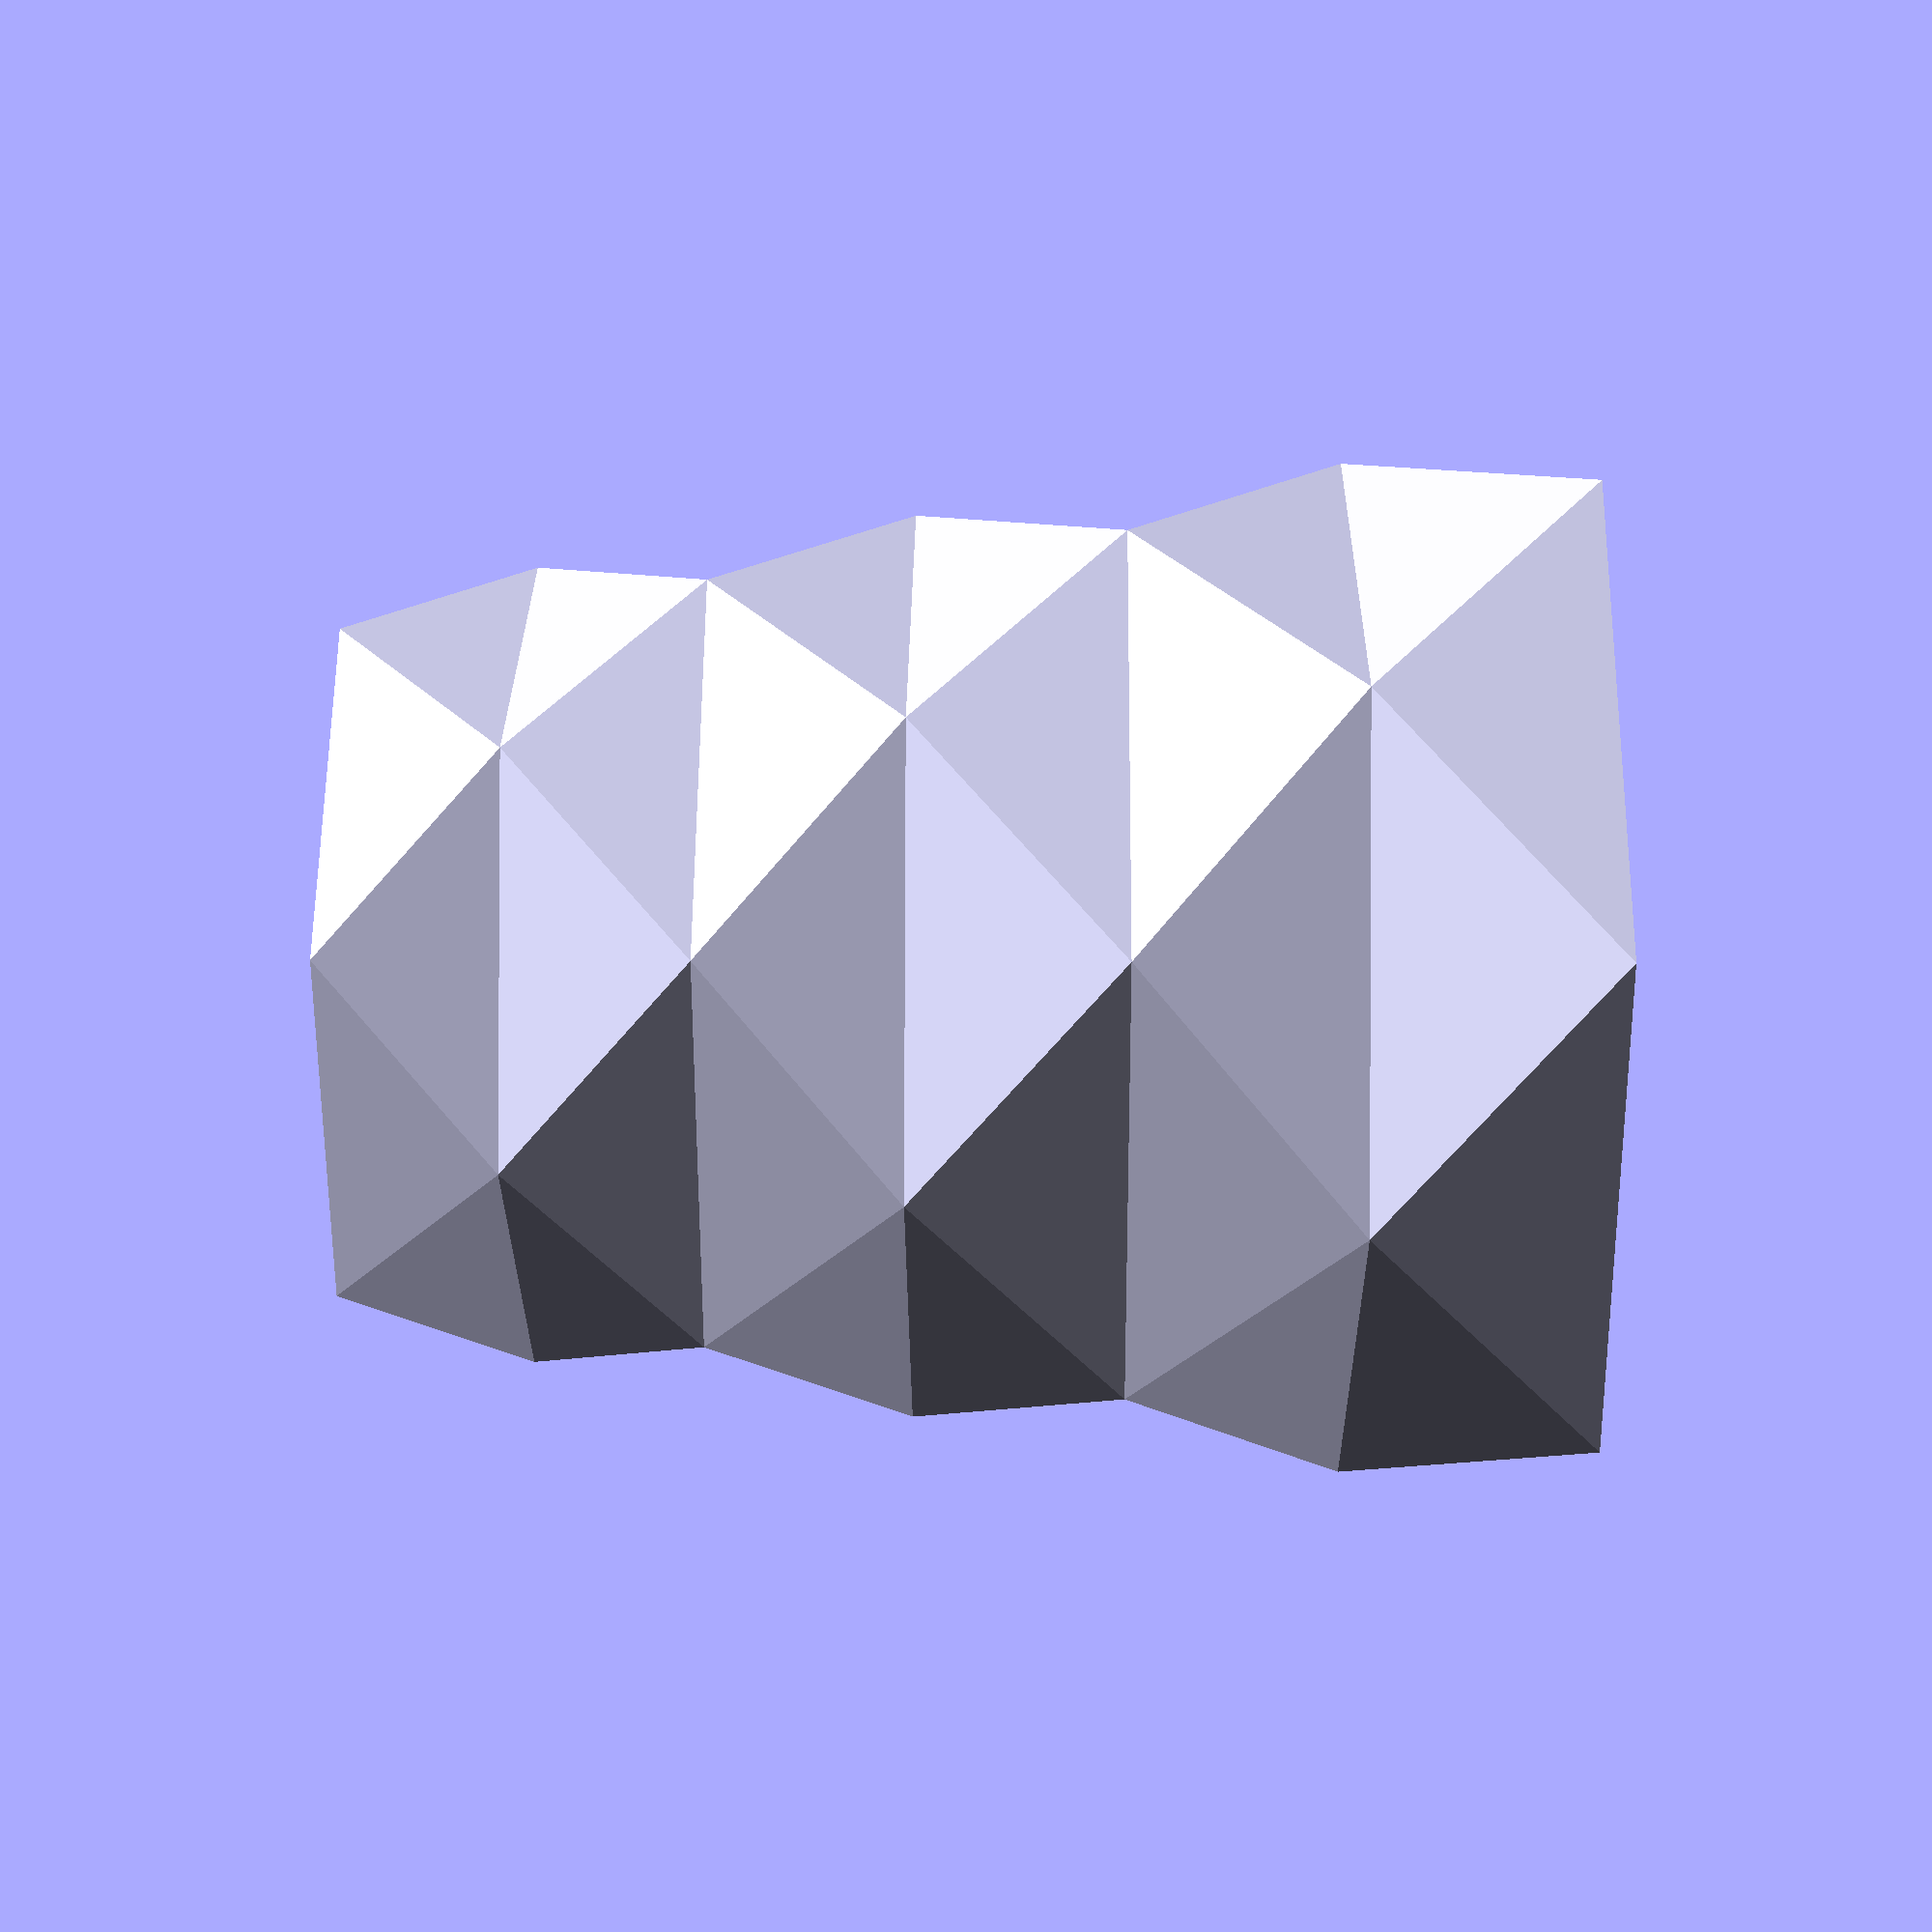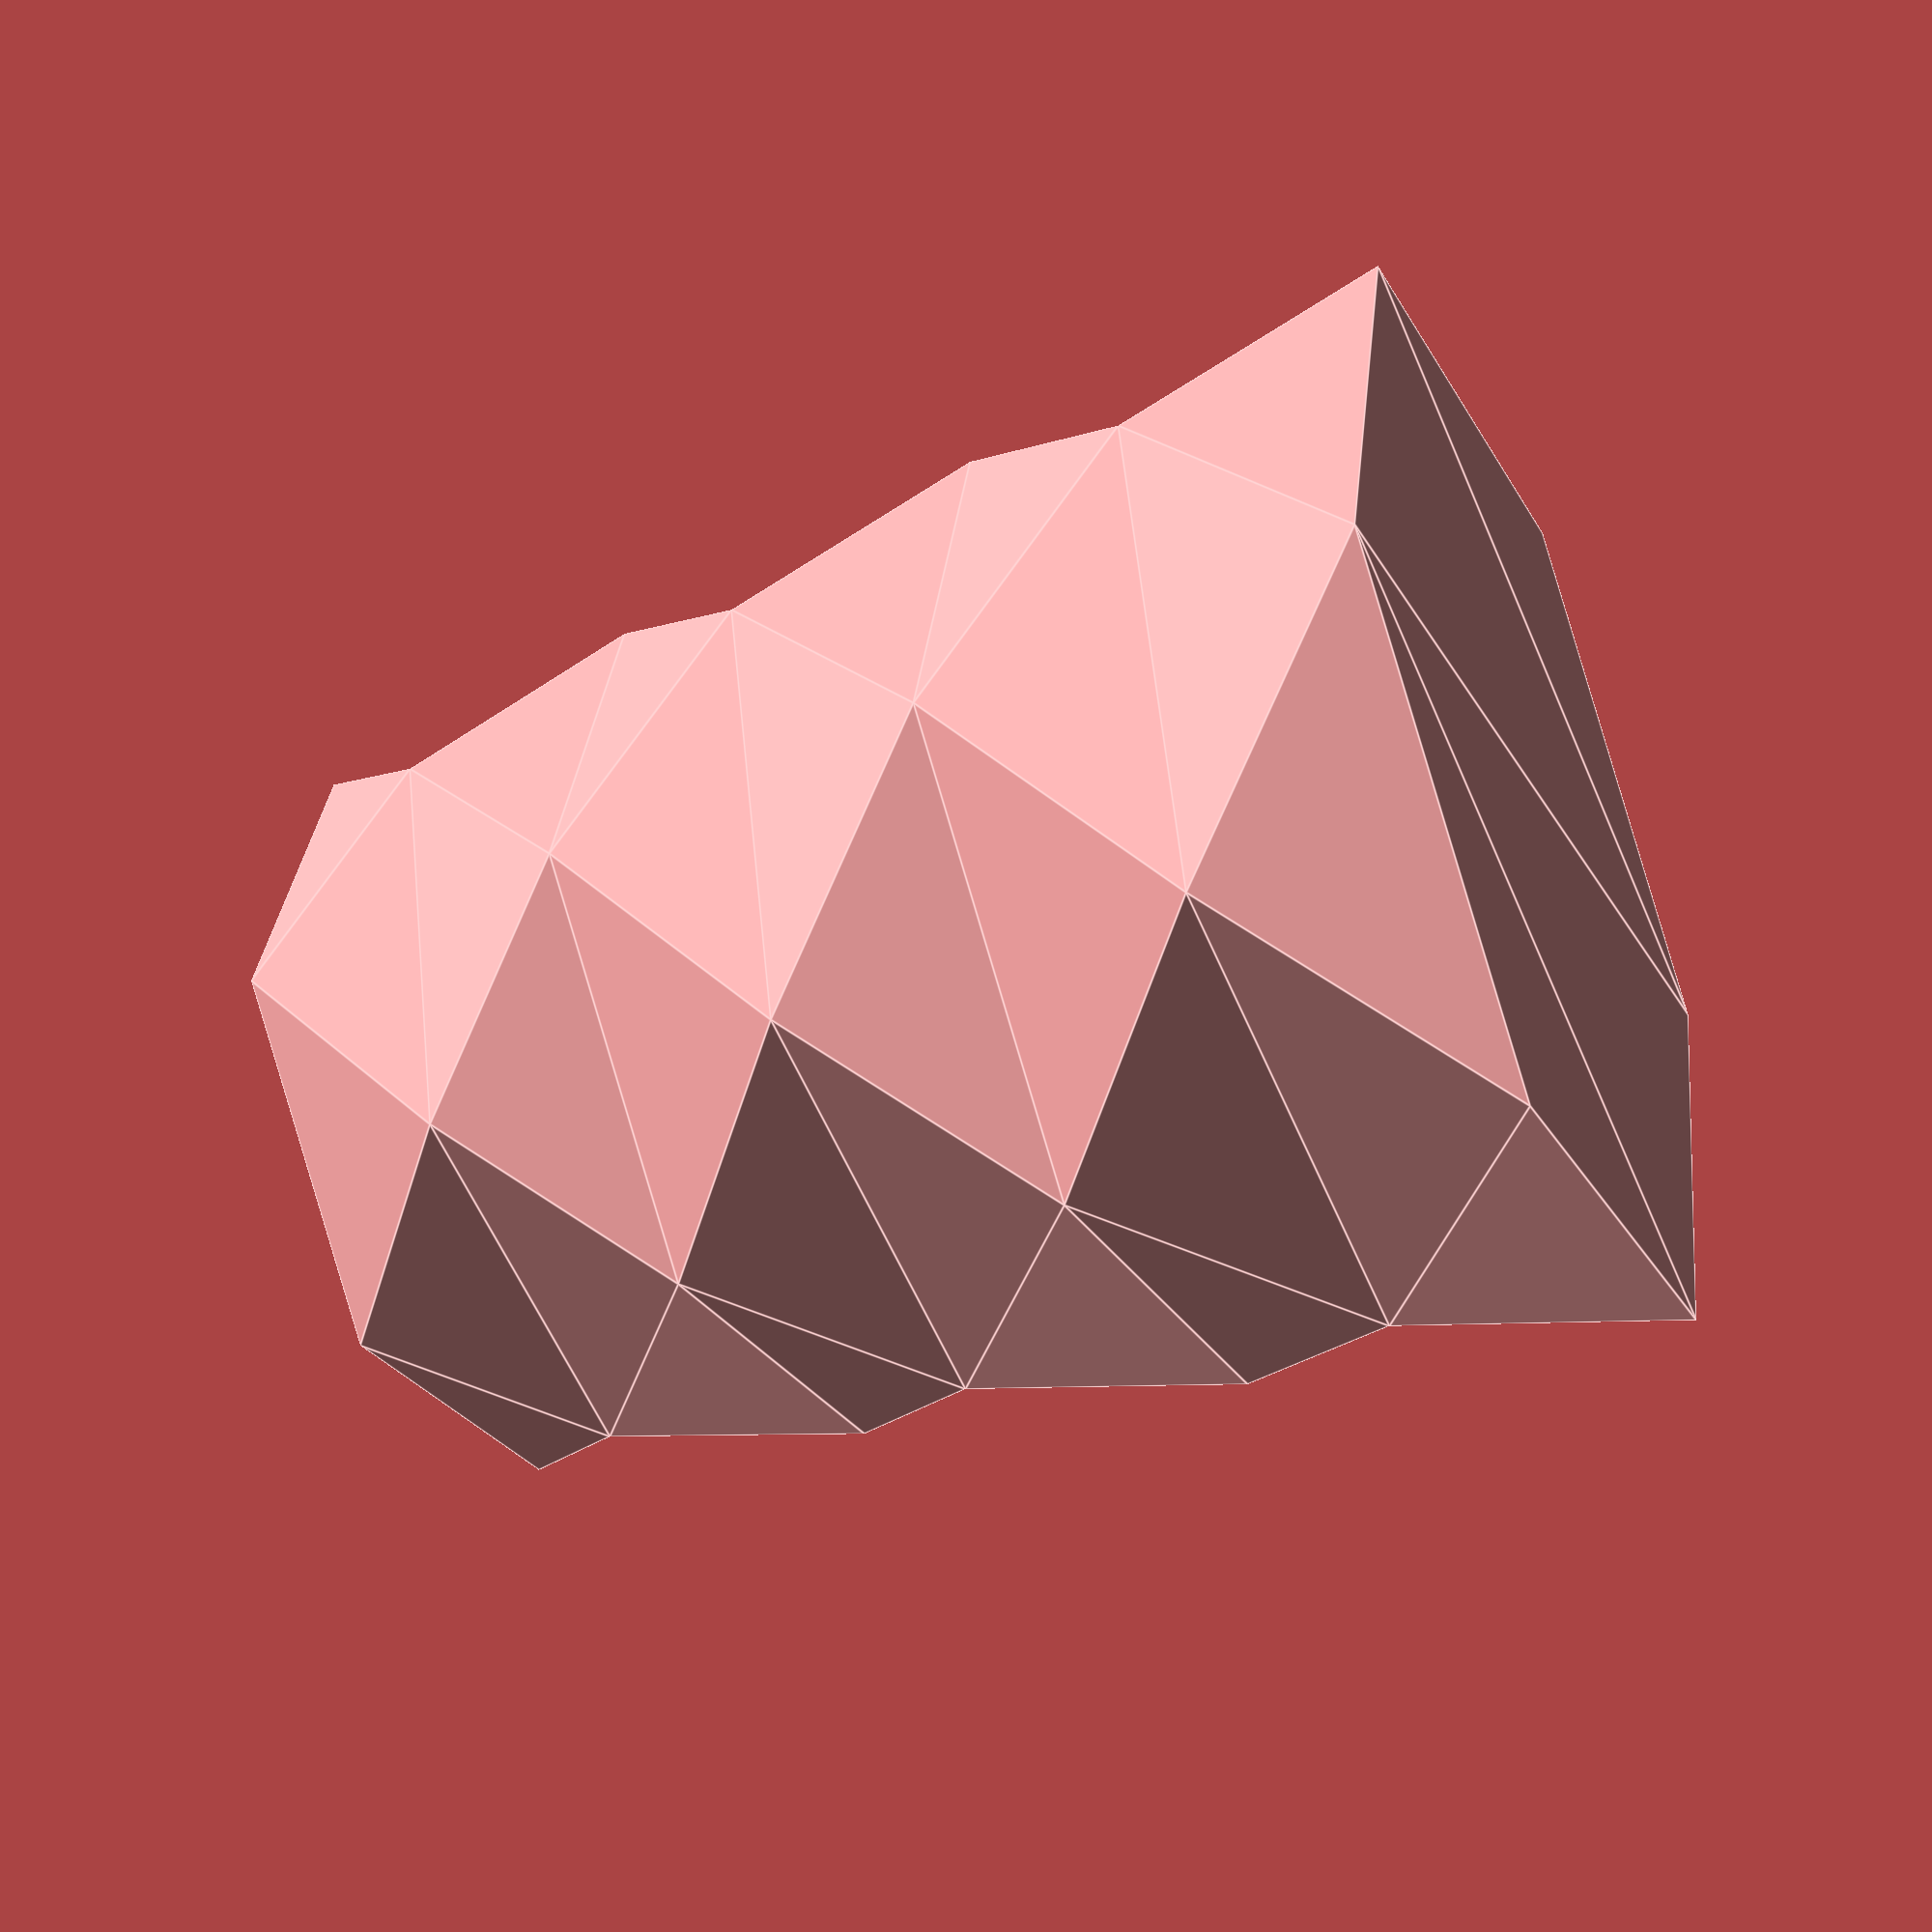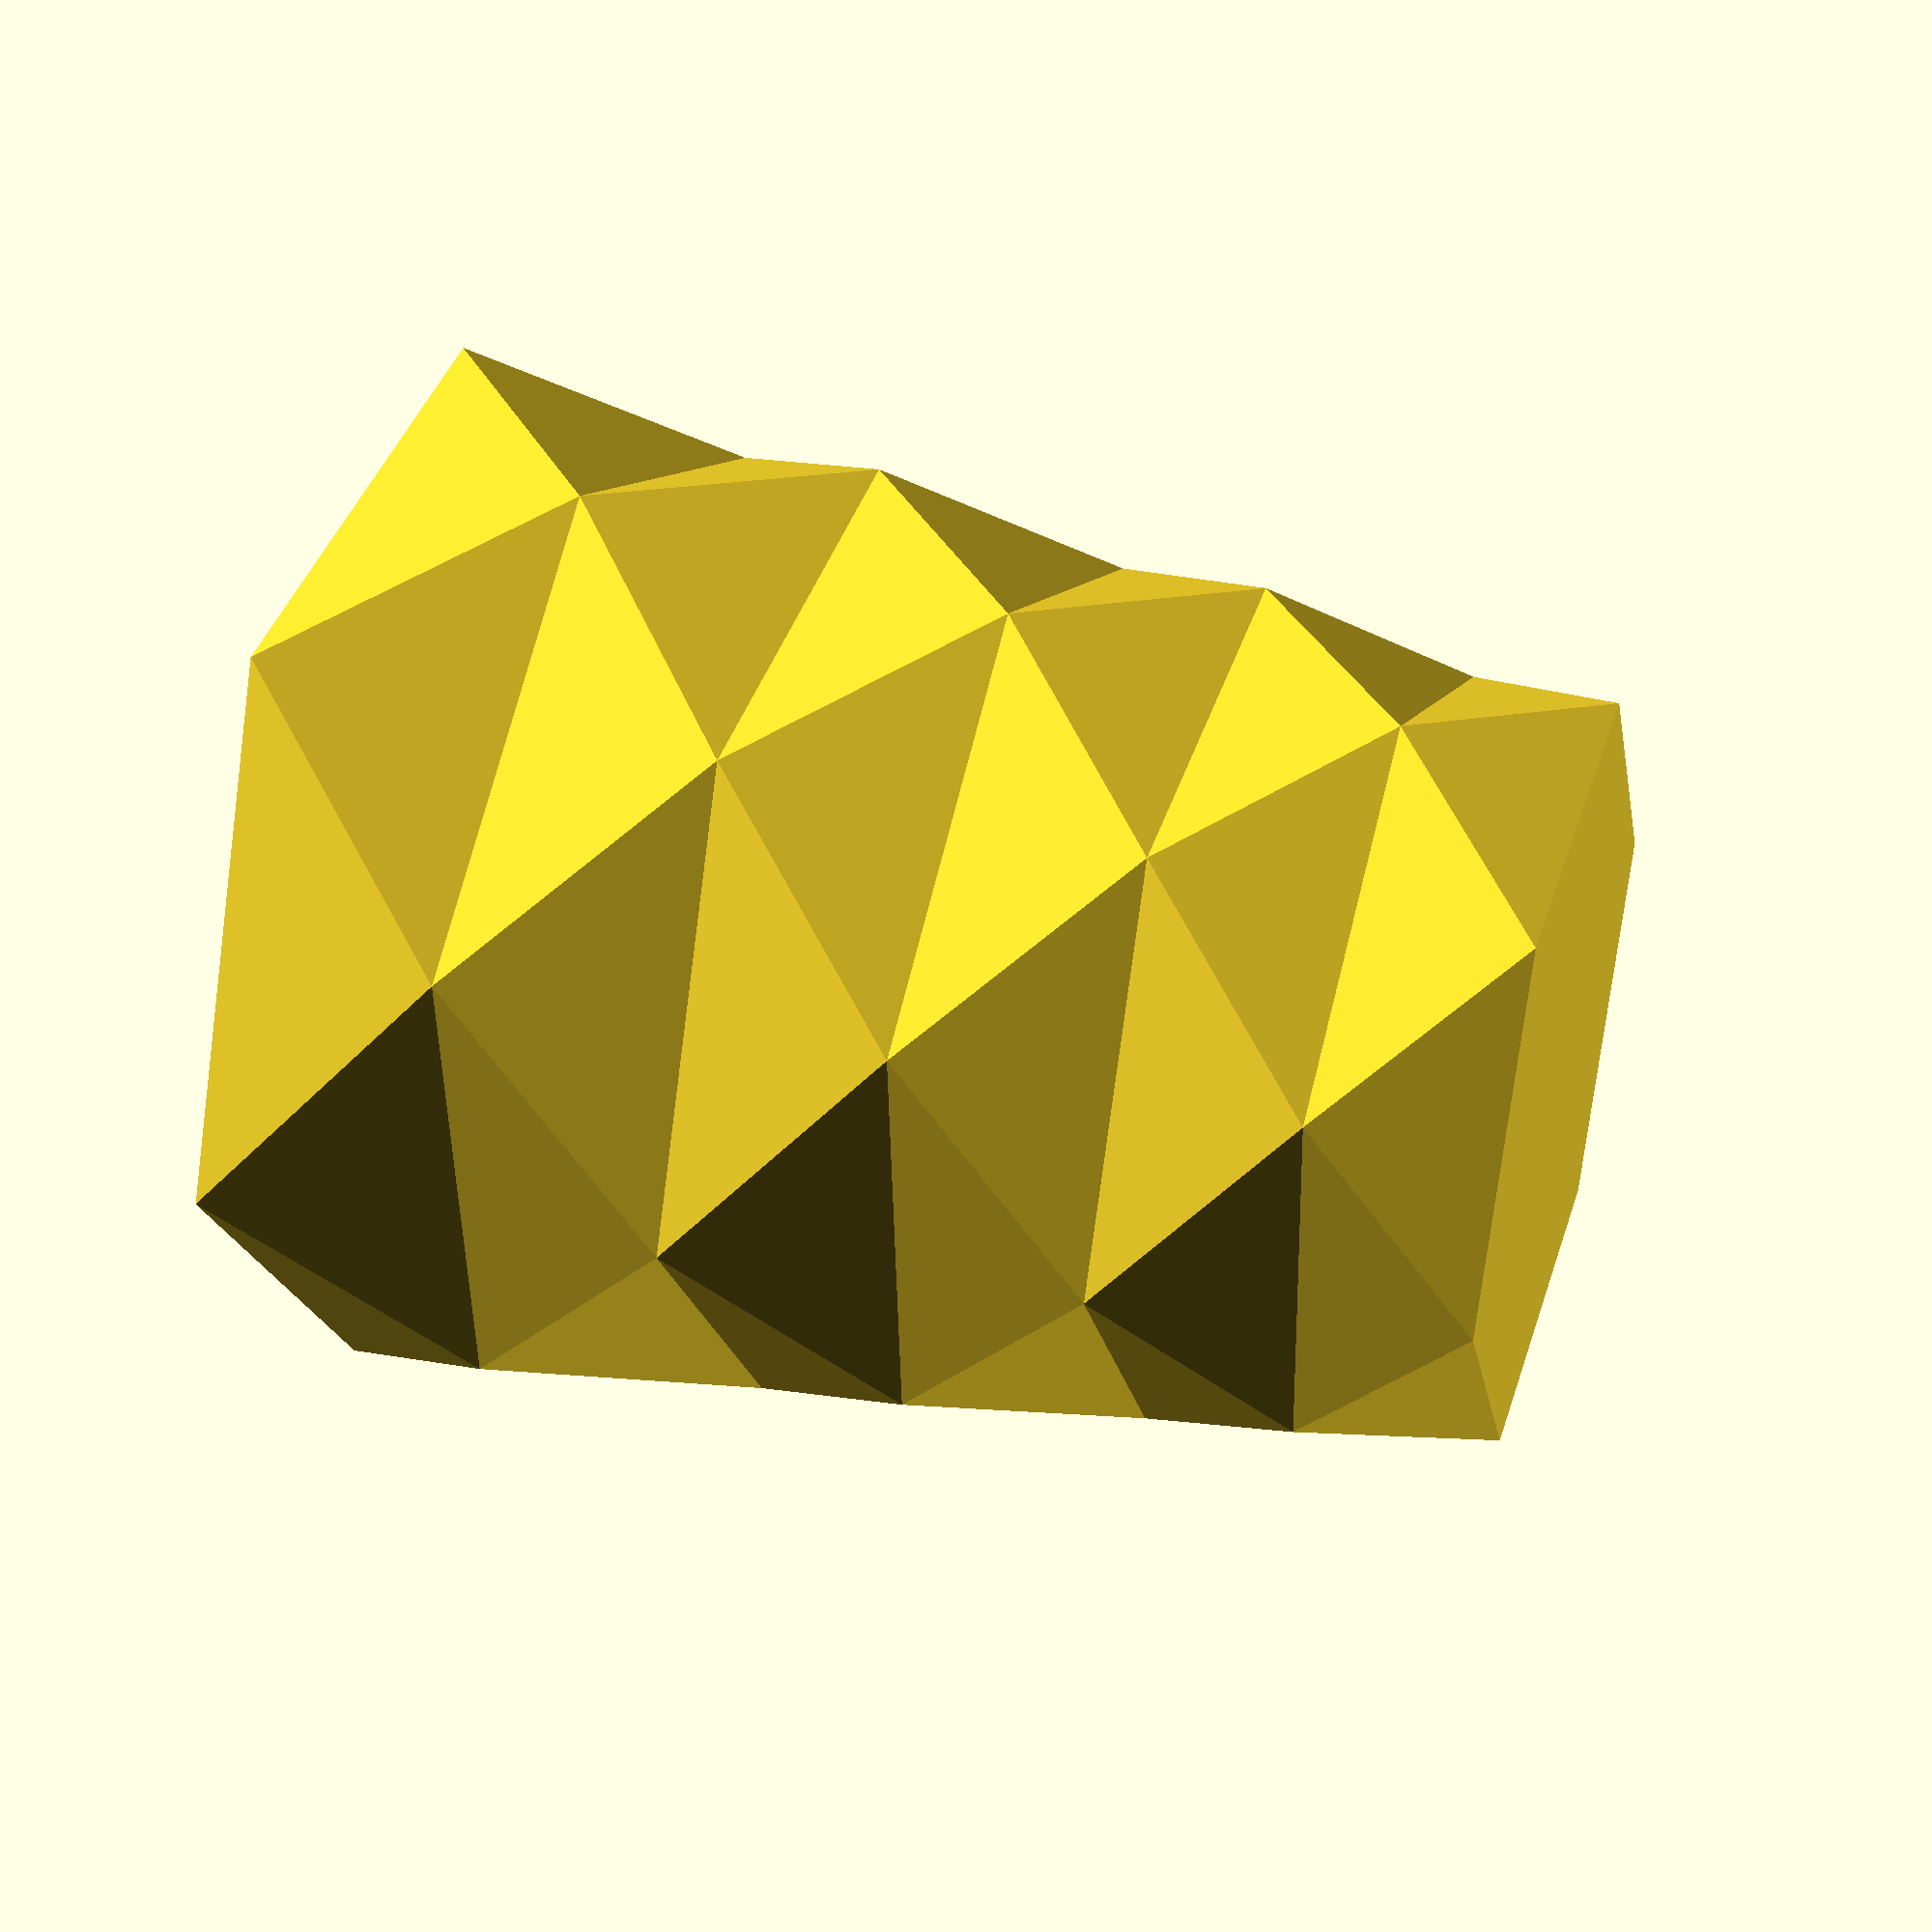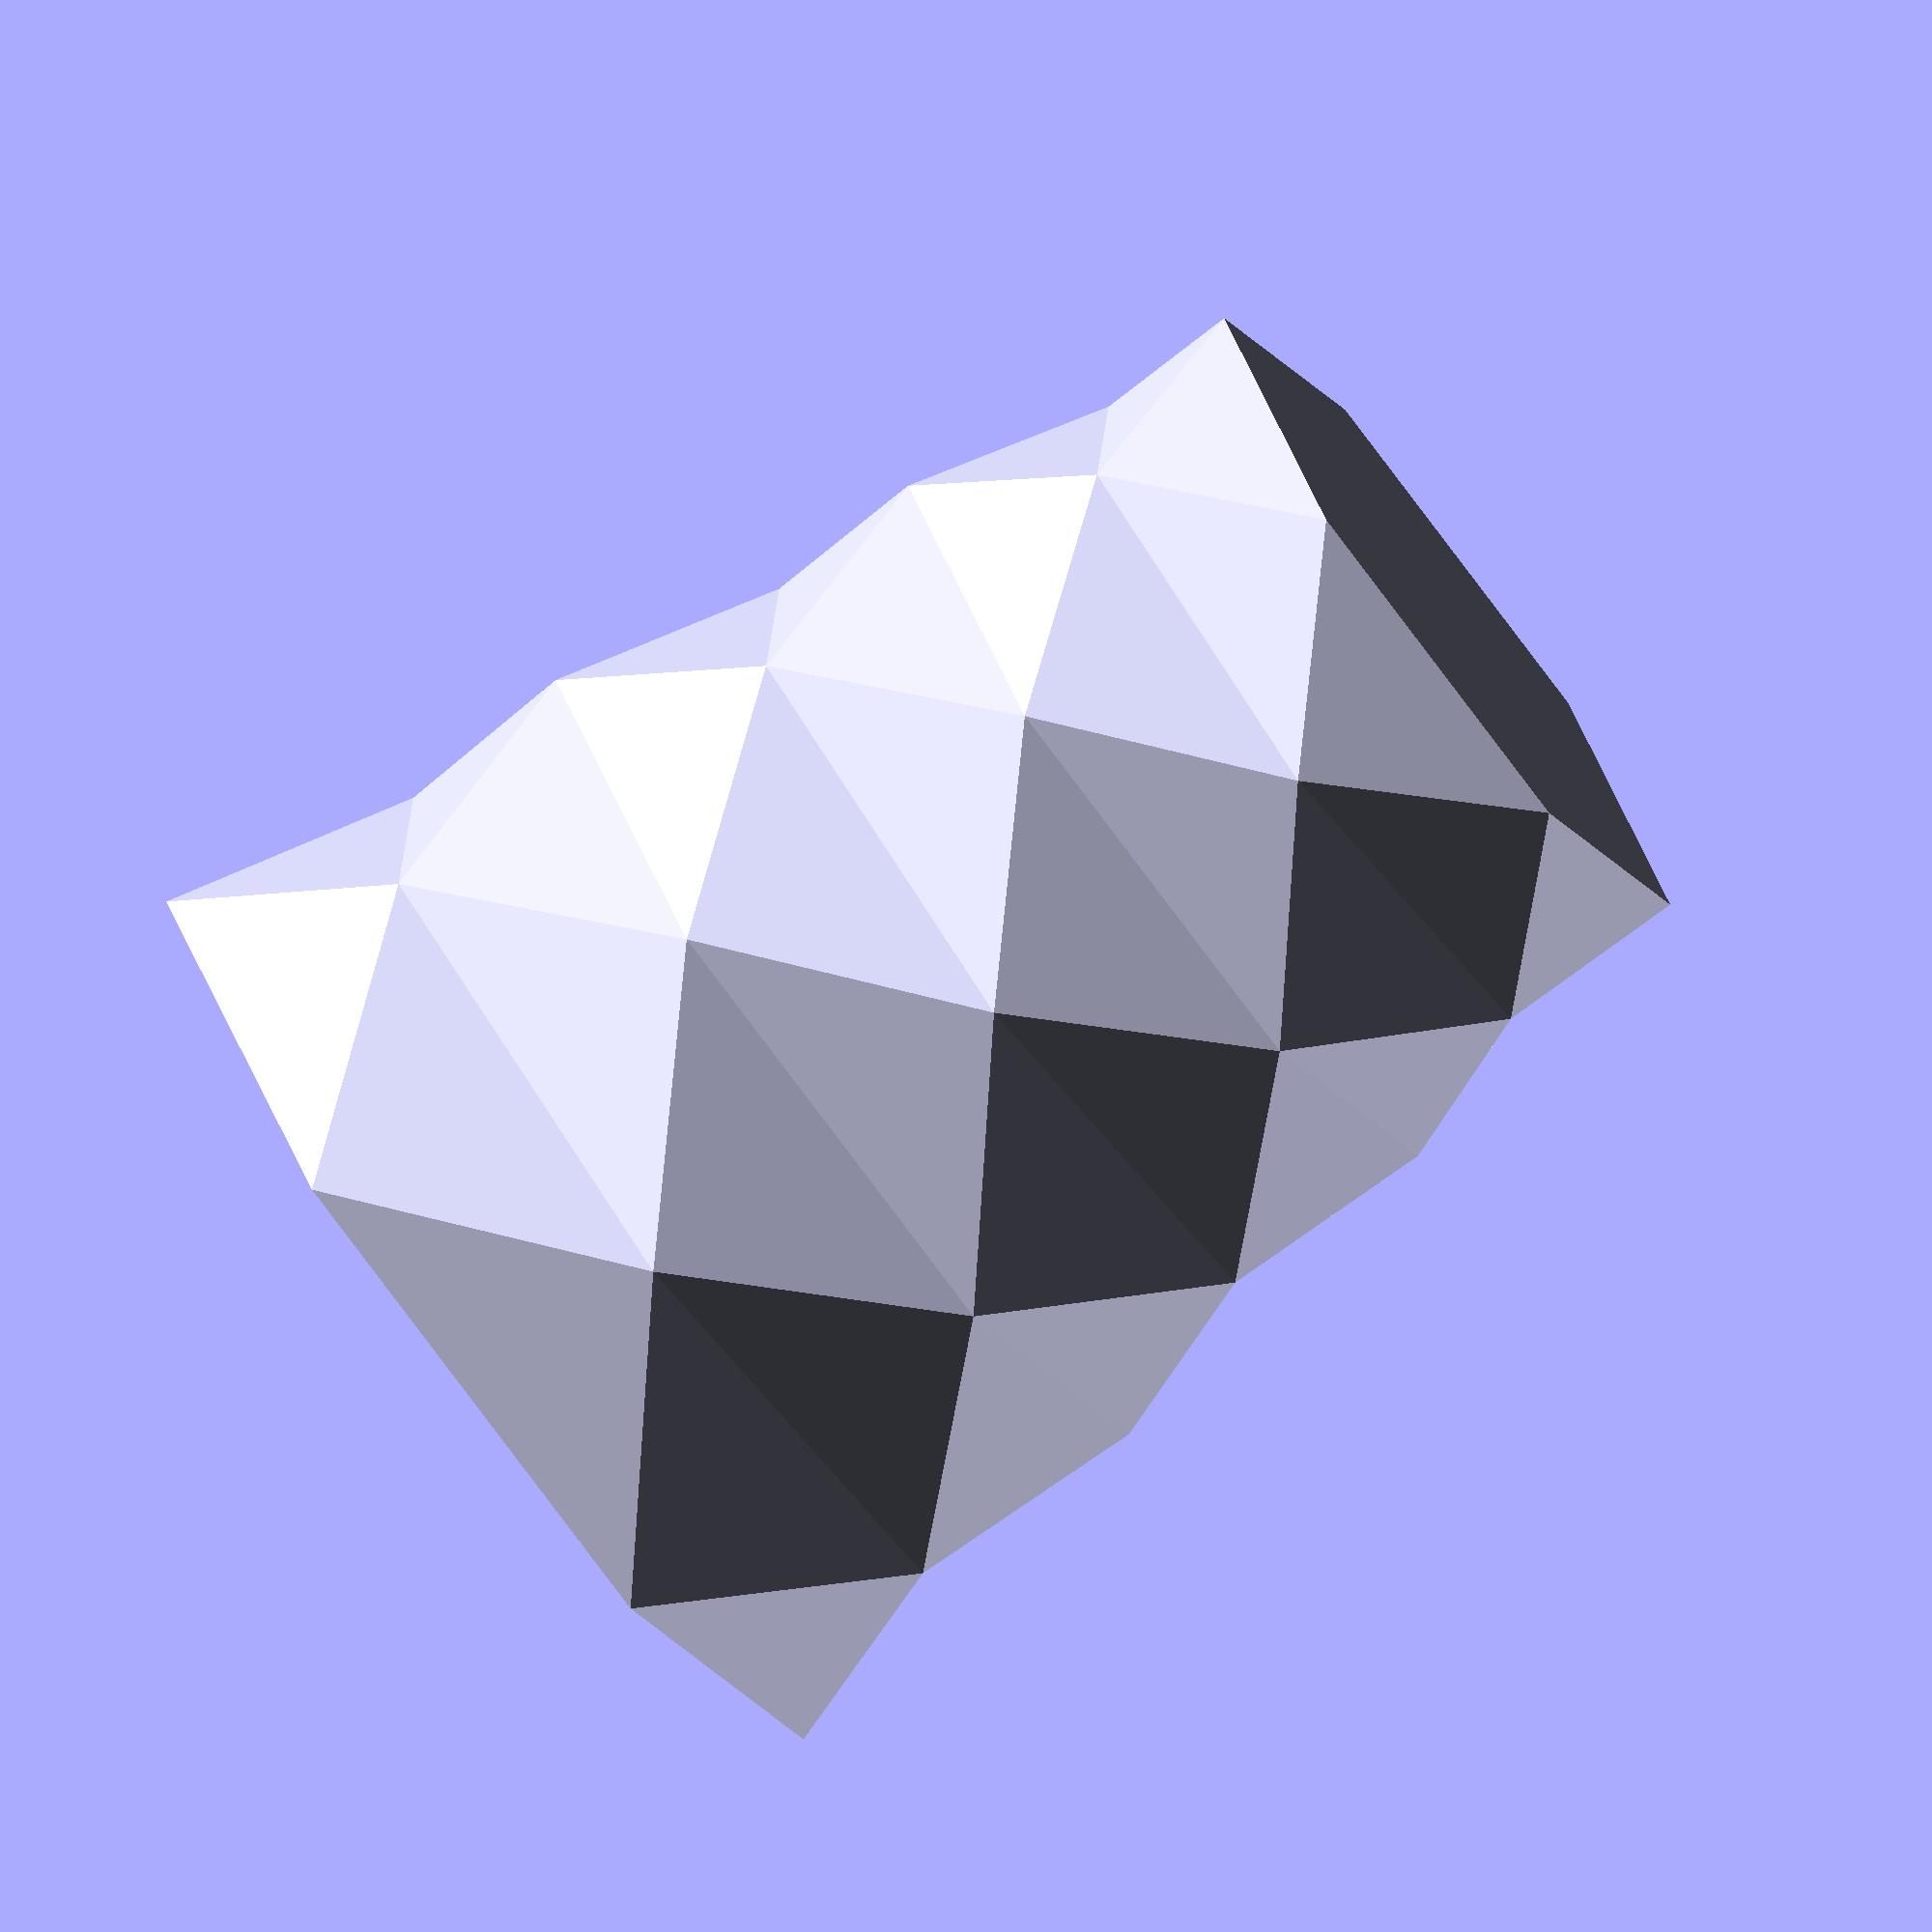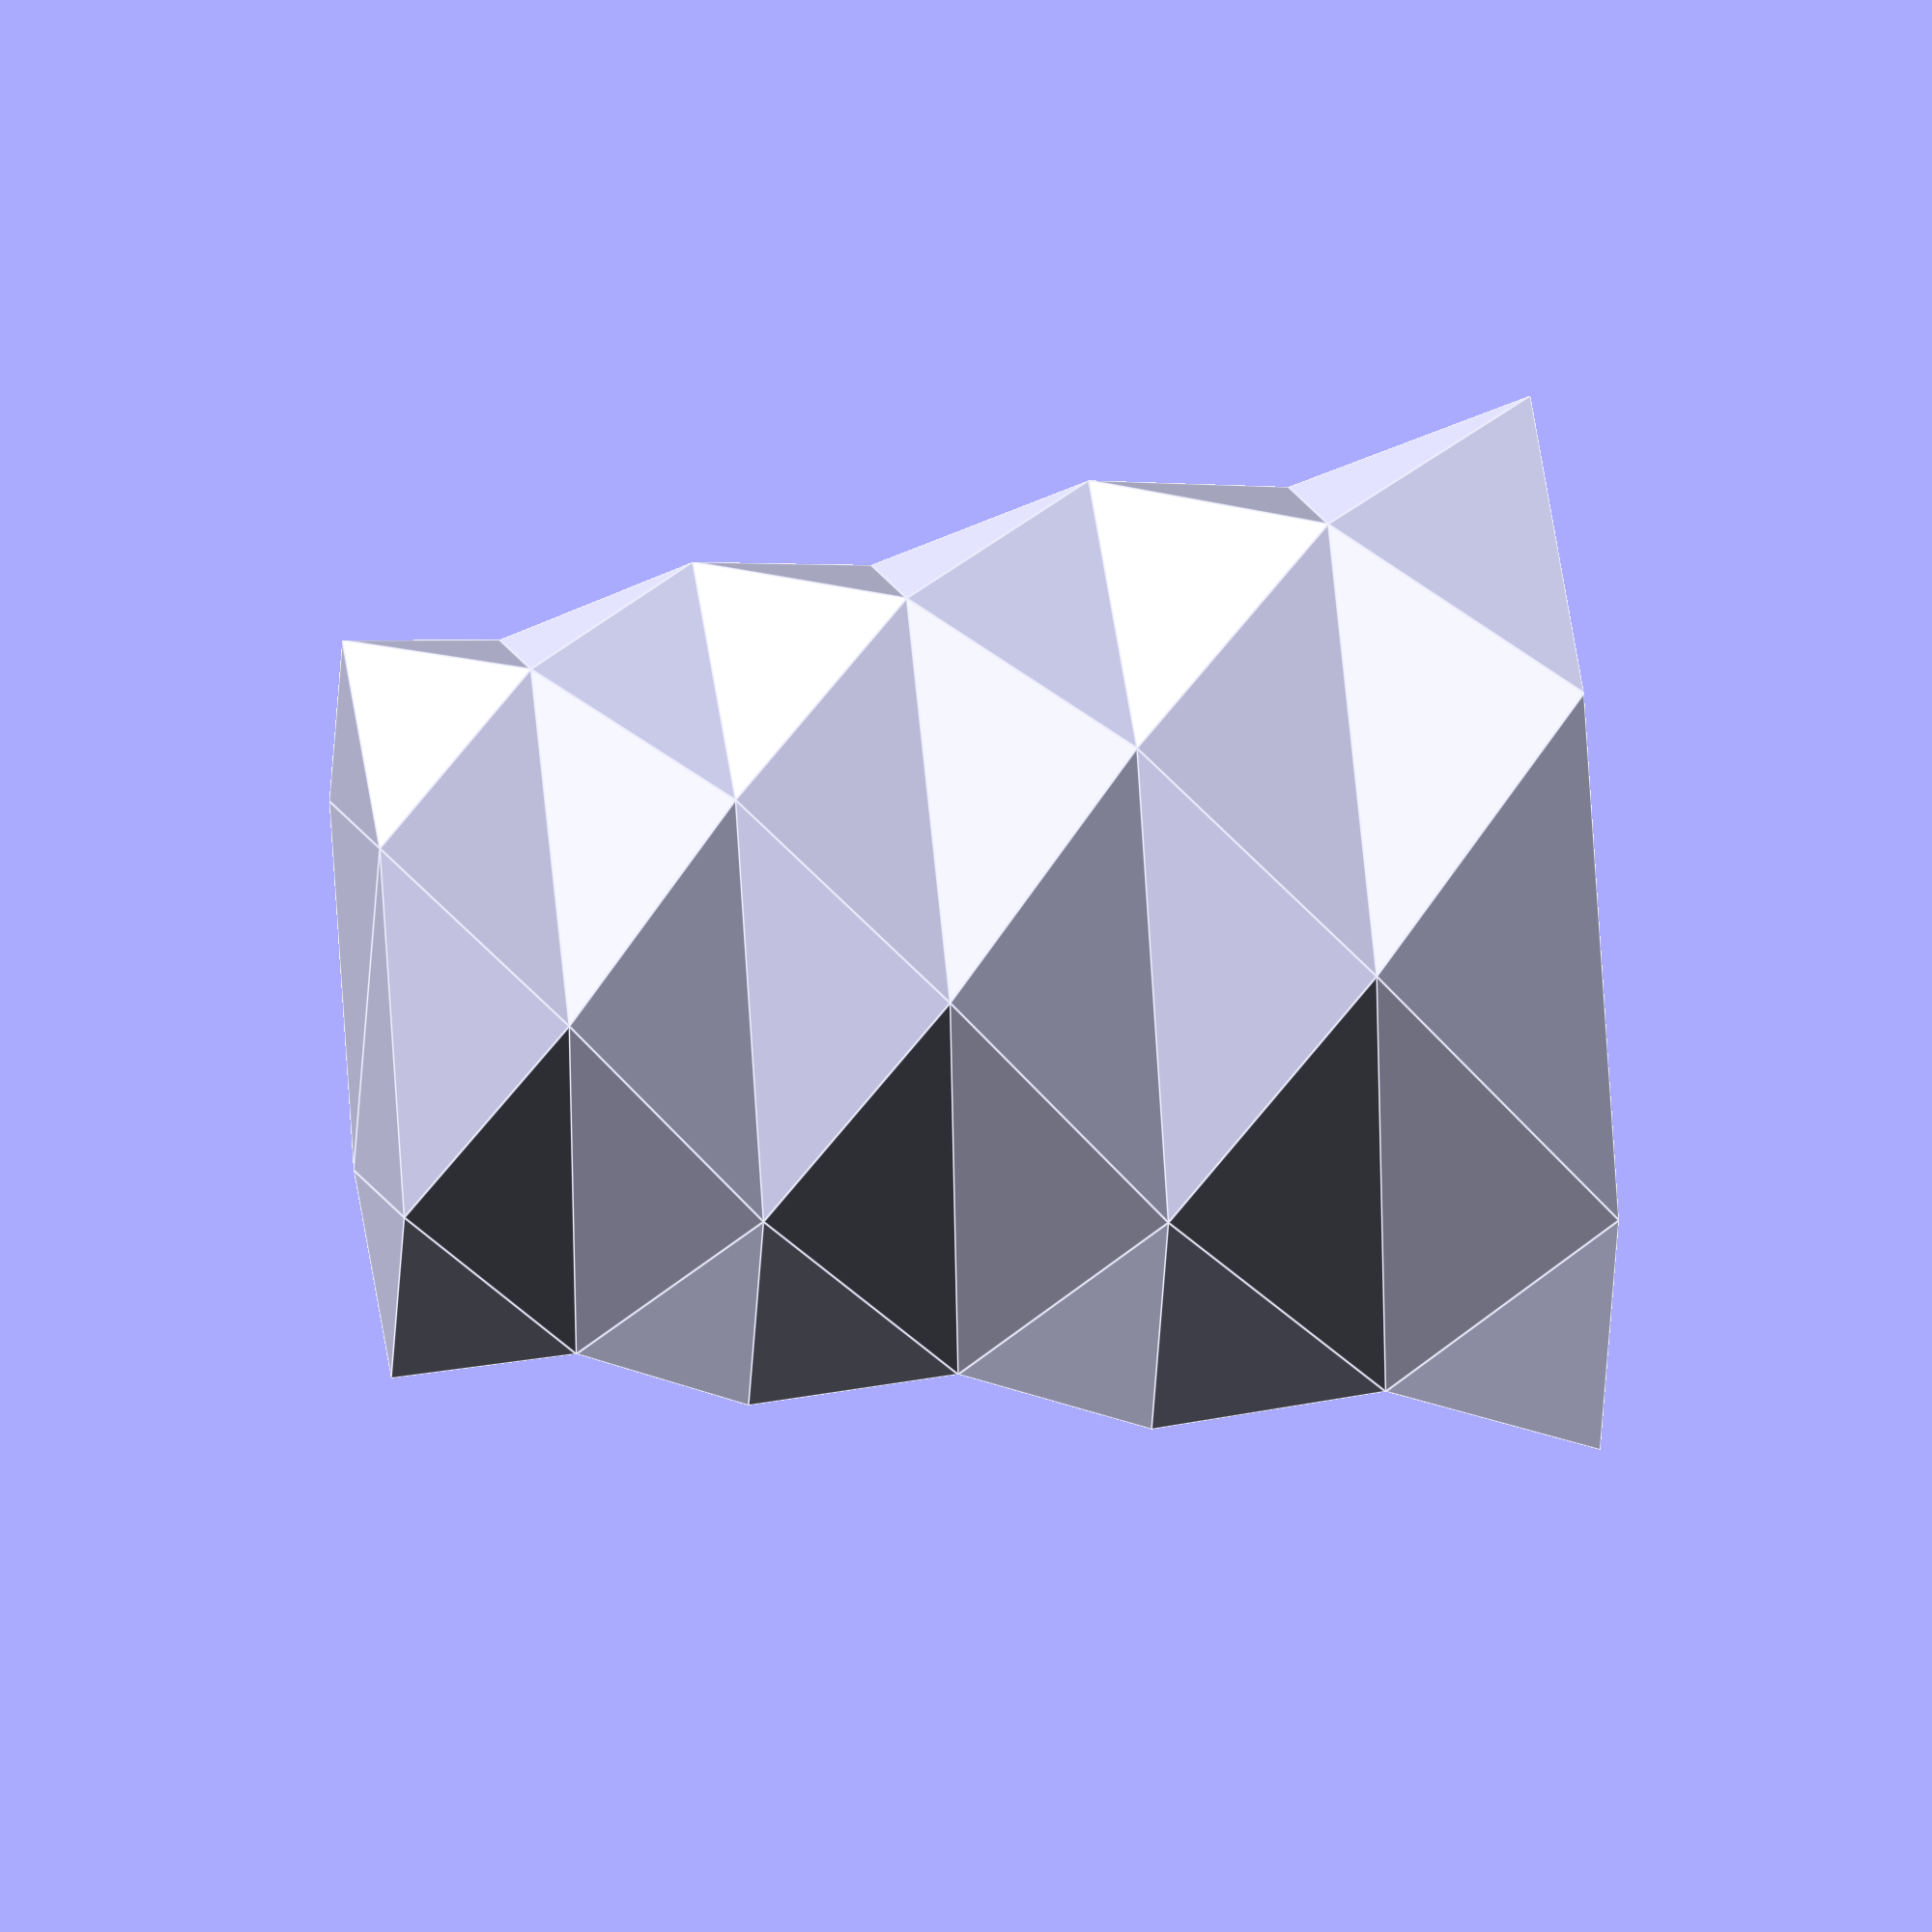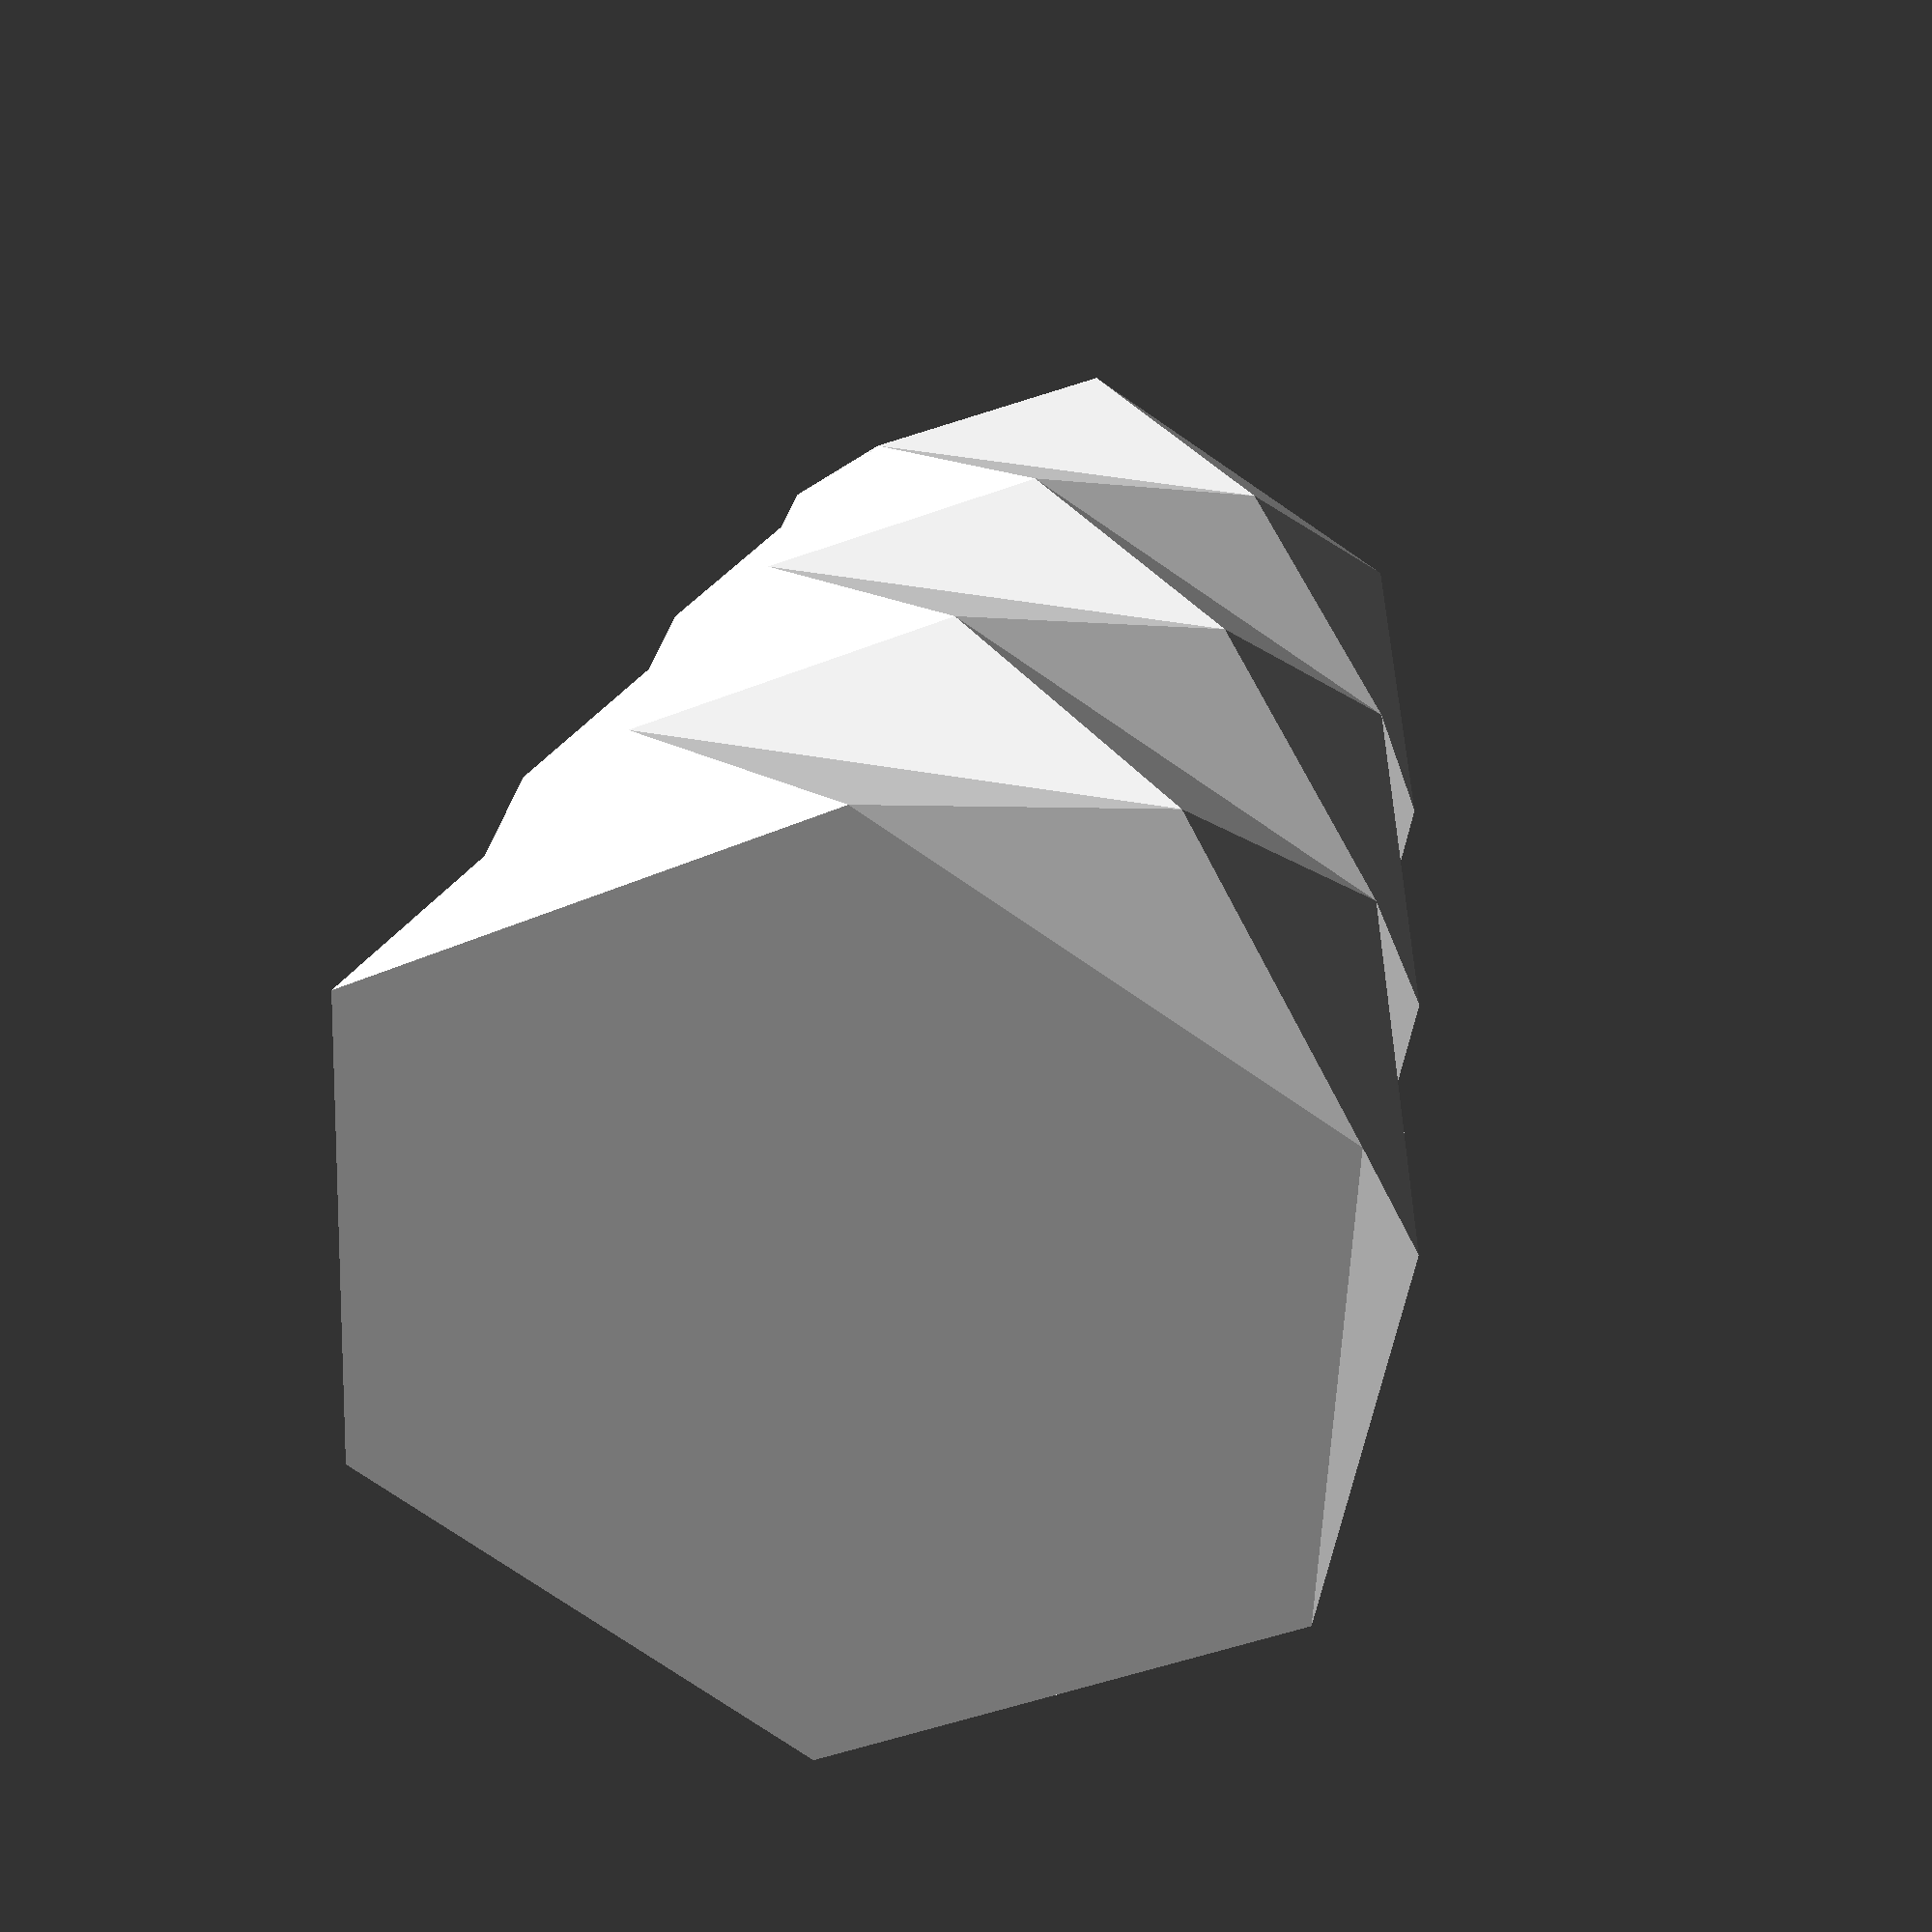
<openscad>
/* [Global] */
nFaces = 6; // [1:100]
bottomRadius = 100; // [10:200]
topRadius = 70;
height = 200;

/* [Hidden] */
step = 360/nFaces;
faceSize = (topRadius+bottomRadius)*sin(step);
nLayers = 2+4*floor(height / faceSize);

stepZ = height/nLayers;
deltaRadius = topRadius - bottomRadius;

function points(step, radius, z, offset) = [ for (i = [0 : step : 360-step])[radius*cos(i+offset),radius*sin(i+offset),z]];

function computeHeights() = [ for(i=[0:nLayers]) let ( r = bottomRadius+(i/nLayers)*deltaRadius, faceSize = 2*r*sin(step/2)) faceSize*sqrt(3)/4 ];

function sumv(v,i,s=0) = (i==s ? v[i] : v[i] + sumv(v,i-1,s));

function computeHeights2(heights) = [ for(i=[0:nLayers]) sumv(heights, i, 0) ];
    
h = computeHeights();
h2 = computeHeights2(h);
echo(nLayers);
echo(h);
echo(h2);

layerPoints = [ for (i = [0 : nLayers]) let ( r = bottomRadius+(i/nLayers)*deltaRadius, faceSize = 2*r*sin(step)) points(step, r, i==0 ? 0 : h2[i-1], i%2 == 0 ? 0 : step/2) ];
    

function flatten(l) = [ for (a = l) for (b = a) b ] ;

p = flatten(layerPoints);
    
//triangles = [ for (i = [0 : nFaces])[i,i+1,nFaces]];
//points2 = concat(points, [[0, 0, 0]]); 
//echo(points2);

fa = [[ for (i = [0 : nFaces-1])i]];
polyhedron( points = p, faces = fa, convexity = 1);
fa2 = [[ for (i = [0 : nFaces-1]) nFaces-1-i+nLayers*nFaces ]];
polyhedron( points = p, faces = fa2, convexity = 1);

// points2 = [ for (i = [0 : step : 360-step])[radius*cos(i+step/2),radius*sin(i+step/2),stepZ]];

function faces1(nFaces, layerIndex, offset) = [ for (i = [0 : nFaces-1])[i+layerIndex*nFaces,i < nFaces-1 ?  nFaces+i+offset+layerIndex*nFaces : nFaces+(1-offset)*(nFaces-1)+layerIndex*nFaces,i < nFaces-1 ? i+1+layerIndex*nFaces : 0+layerIndex*nFaces]];

function faces2(nFaces, layerIndex, offset) = [ for (i = [0 : nFaces-1])[nFaces+i+layerIndex*nFaces, i < nFaces-1 ? nFaces+i+1+layerIndex*nFaces : nFaces+layerIndex*nFaces, i < nFaces-1 ? i+1-offset+layerIndex*nFaces : 0+offset*(nFaces-1)+layerIndex*nFaces]];

function faces(nFaces, layerIndex, offset) = concat(faces1(nFaces, layerIndex, offset), faces2(nFaces, layerIndex, offset));

layerFaces = [ for (i = [0 : nLayers-1]) faces(nFaces, i, i%2 == 0 ? 0 : 1) ];
echo(layerFaces);
f = flatten(layerFaces);
    
polyhedron( points = p, faces = f, convexity = 1);


</openscad>
<views>
elev=343.4 azim=162.9 roll=90.7 proj=p view=wireframe
elev=42.6 azim=74.6 roll=114.2 proj=p view=edges
elev=322.9 azim=355.8 roll=287.4 proj=p view=solid
elev=257.9 azim=122.8 roll=233.0 proj=o view=wireframe
elev=135.7 azim=230.1 roll=95.9 proj=o view=edges
elev=148.1 azim=27.4 roll=348.3 proj=p view=solid
</views>
